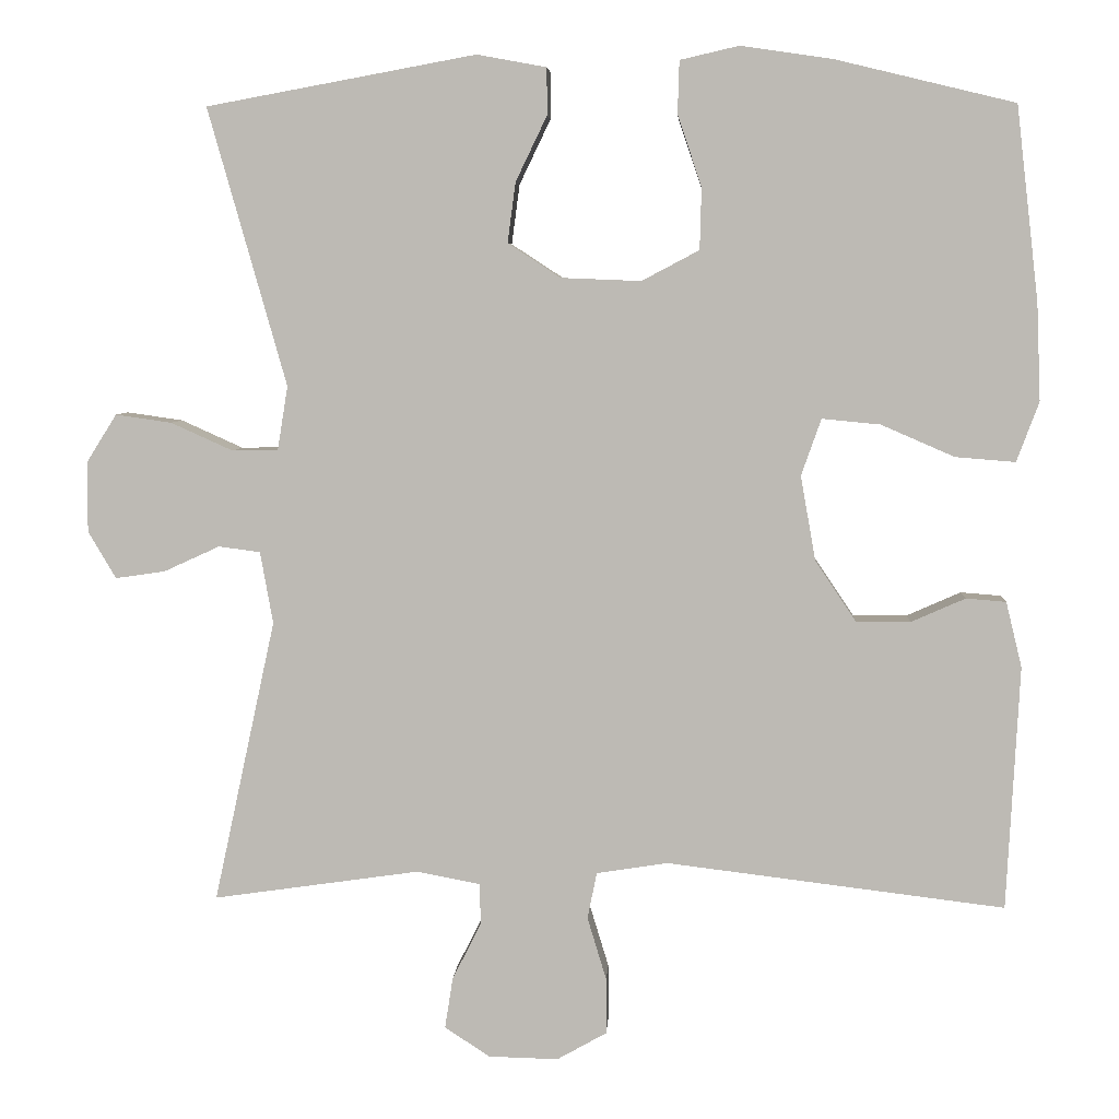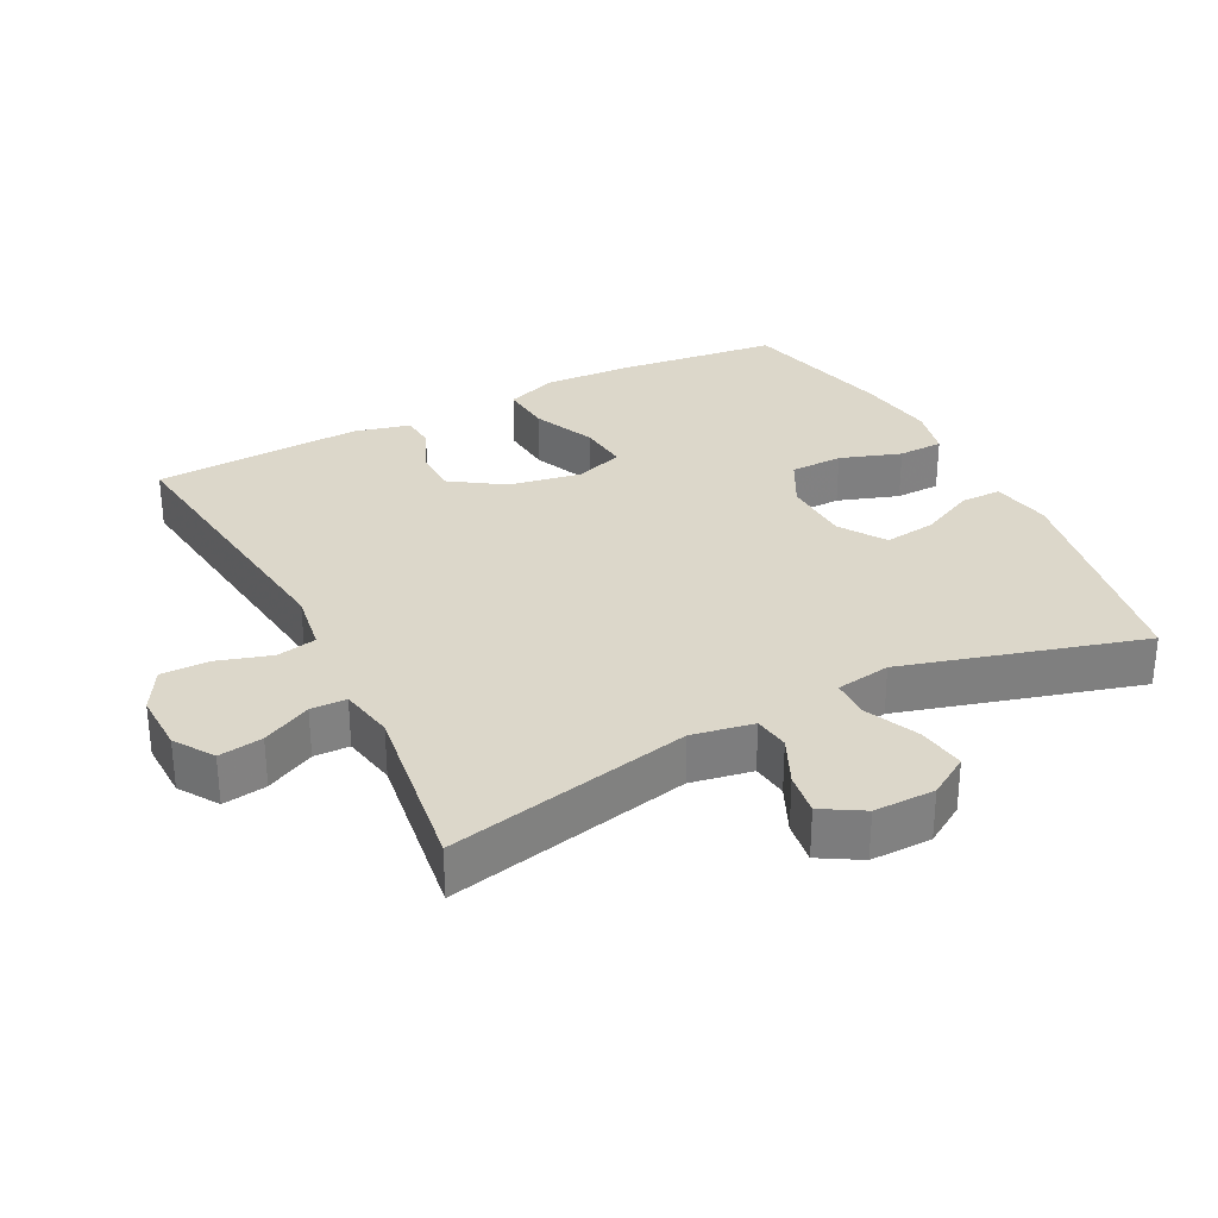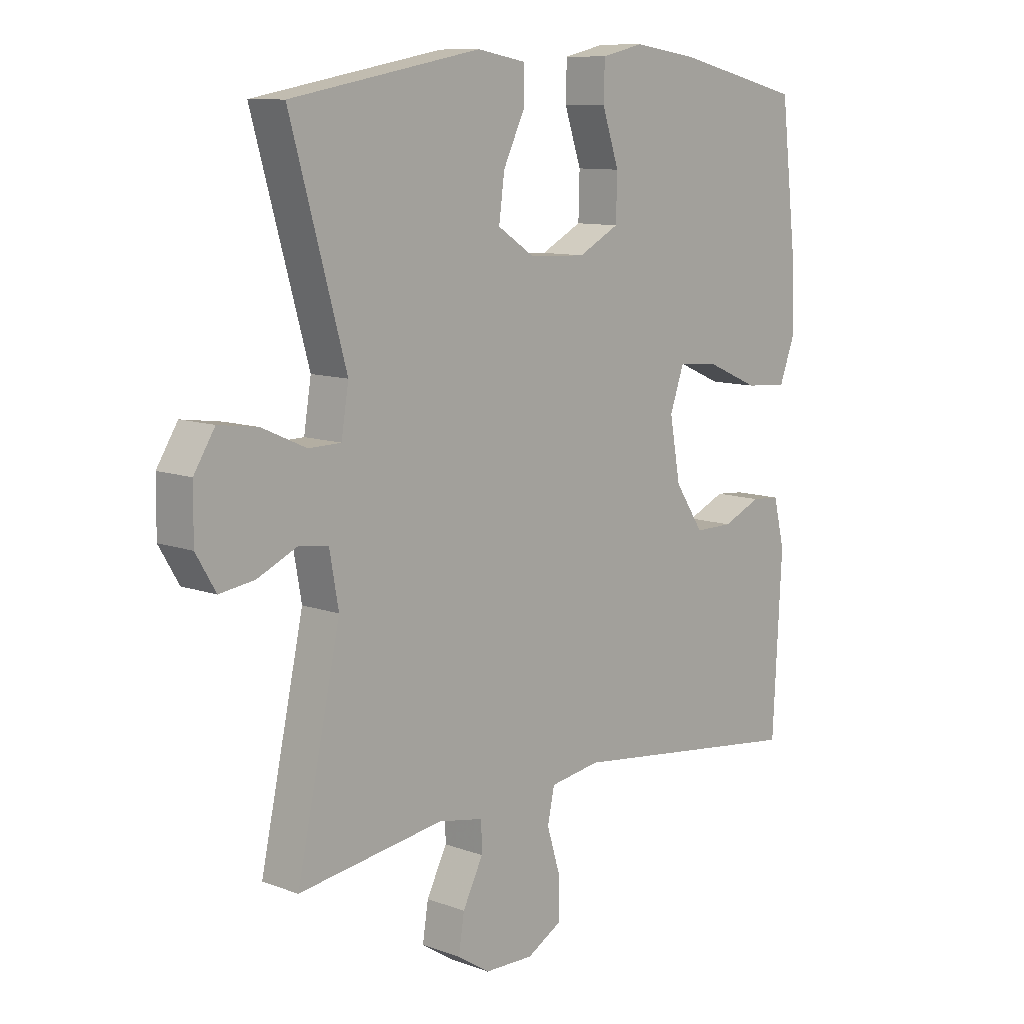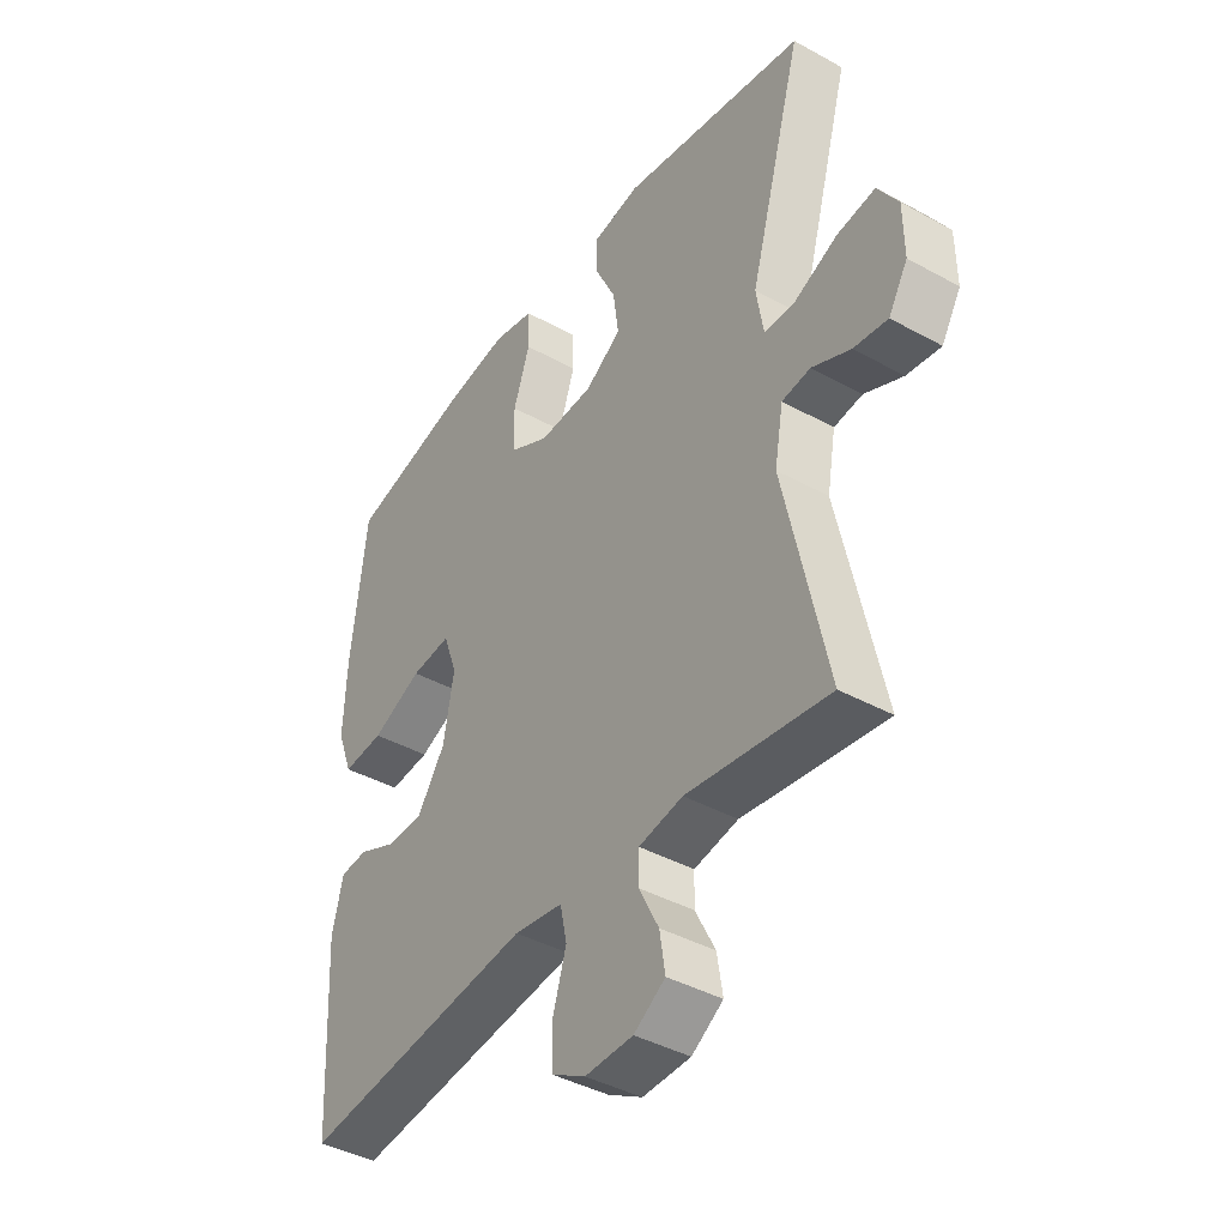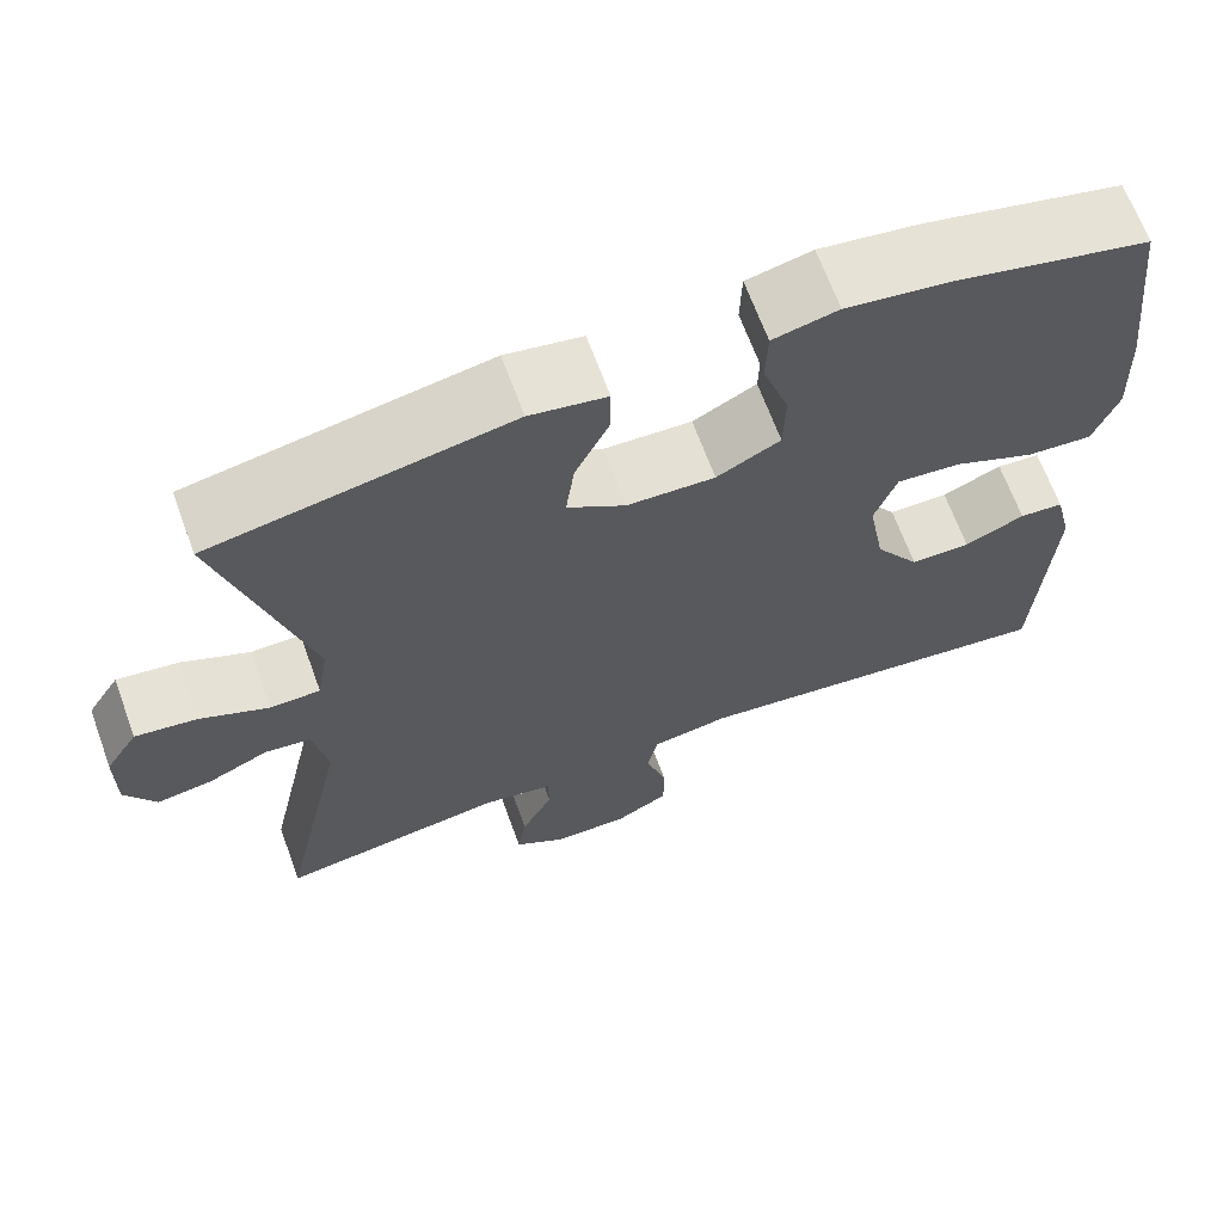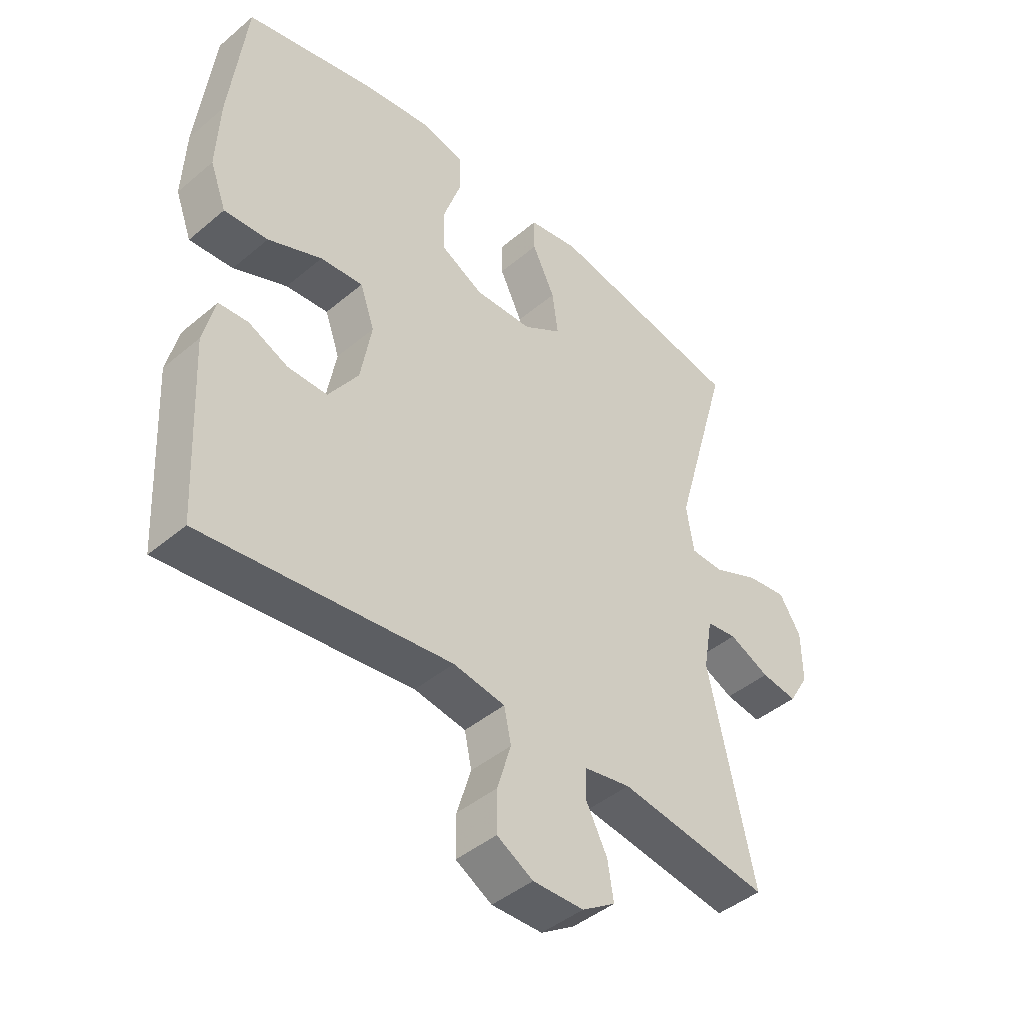
<metadata>
{"format":"obj","ext":"obj","renderer":"f3d","projection":"perspective","resolution":1024,"background":"white","views":[{"elev":5.5,"azim":3.3,"up":"+Z"},{"elev":30.7,"azim":-117.1,"up":"+Y"},{"elev":10.2,"azim":-47.0,"up":"+Z"},{"elev":-41.3,"azim":-123.8,"up":"+Z"},{"elev":66.8,"azim":-20.1,"up":"+Z"},{"elev":-44.1,"azim":134.5,"up":"+Z"}]}
</metadata>
<code>
v -0.5 0.07 -0.5
v -0.423 0.07 -0.146
v -0.439 0.07 -0.056
v -0.491 0.07 -0.049
v -0.561 0.07 -0.081
v -0.623 0.07 -0.09
v -0.658 0.07 -0.031
v -0.657 0.07 0.058
v -0.62 0.07 0.117
v -0.55 0.07 0.107
v -0.472 0.07 0.072
v -0.415 0.07 0.073
v -0.402 0.07 0.153
v -0.5 0.07 0.5
v -0.163 0.07 0.562
v -0.076 0.07 0.546
v -0.076 0.07 0.487
v -0.115 0.07 0.406
v -0.125 0.07 0.331
v -0.059 0.07 0.288
v 0.041 0.07 0.284
v 0.113 0.07 0.322
v 0.115 0.07 0.399
v 0.085 0.07 0.488
v 0.087 0.07 0.554
v 0.161 0.07 0.571
v 0.276 0.07 0.554
v 0.5 0.07 0.5
v 0.528 0.07 0.258
v 0.533 0.07 0.136
v 0.505 0.07 0.061
v 0.43 0.07 0.067
v 0.338 0.07 0.107
v 0.265 0.07 0.114
v 0.24 0.07 0.043
v 0.259 0.07 -0.063
v 0.31 0.07 -0.139
v 0.378 0.07 -0.139
v 0.446 0.07 -0.109
v 0.496 0.07 -0.113
v 0.516 0.07 -0.195
v 0.5 0.07 -0.5
v 0.076 0.07 -0.448
v -0.013 0.07 -0.462
v -0.025 0.07 -0.52
v -0.001 0.07 -0.599
v -0.001 0.07 -0.669
v -0.063 0.07 -0.704
v -0.15 0.07 -0.702
v -0.207 0.07 -0.665
v -0.197 0.07 -0.601
v -0.161 0.07 -0.53
v -0.162 0.07 -0.478
v -0.242 0.07 -0.463
v -0.5 0 -0.5
v -0.423 0 -0.146
v -0.439 0 -0.056
v -0.491 0 -0.049
v -0.561 0 -0.081
v -0.623 0 -0.09
v -0.658 0 -0.031
v -0.657 0 0.058
v -0.62 0 0.117
v -0.55 0 0.107
v -0.472 0 0.072
v -0.415 0 0.073
v -0.402 0 0.153
v -0.5 0 0.5
v -0.163 0 0.562
v -0.076 0 0.546
v -0.076 0 0.487
v -0.115 0 0.406
v -0.125 0 0.331
v -0.059 0 0.288
v 0.041 0 0.284
v 0.113 0 0.322
v 0.115 0 0.399
v 0.085 0 0.488
v 0.087 0 0.554
v 0.161 0 0.571
v 0.276 0 0.554
v 0.5 0 0.5
v 0.528 0 0.258
v 0.533 0 0.136
v 0.505 0 0.061
v 0.43 0 0.067
v 0.338 0 0.107
v 0.265 0 0.114
v 0.24 0 0.043
v 0.259 0 -0.063
v 0.31 0 -0.139
v 0.378 0 -0.139
v 0.446 0 -0.109
v 0.496 0 -0.113
v 0.516 0 -0.195
v 0.5 0 -0.5
v 0.076 0 -0.448
v -0.013 0 -0.462
v -0.025 0 -0.52
v -0.001 0 -0.599
v -0.001 0 -0.669
v -0.063 0 -0.704
v -0.15 0 -0.702
v -0.207 0 -0.665
v -0.197 0 -0.601
v -0.161 0 -0.53
v -0.162 0 -0.478
v -0.242 0 -0.463
f 49 50 51 52
f 49 52 53
f 48 49 53
f 45 46 47 48
f 45 48 53
f 44 45 53
f 43 44 53 54
f 41 42 43
f 38 39 40 41
f 37 38 41 43
f 36 37 43 54
f 30 31 32 33
f 30 33 34
f 29 30 34
f 28 29 34
f 27 28 34
f 26 27 34 35
f 23 24 25 26
f 22 23 26 35
f 15 16 17 18
f 13 14 15 18
f 12 13 18 19
f 8 9 10 11
f 8 11 12
f 7 8 12
f 4 5 6 7
f 4 7 12
f 3 4 12 19
f 36 54 1 2
f 21 22 35 36
f 20 21 36 2
f 2 3 19 20
f 106 105 104 103
f 107 106 103
f 107 103 102
f 102 101 100 99
f 107 102 99
f 107 99 98
f 108 107 98 97
f 97 96 95
f 95 94 93 92
f 97 95 92 91
f 108 97 91 90
f 87 86 85 84
f 88 87 84
f 88 84 83
f 88 83 82
f 88 82 81
f 89 88 81 80
f 80 79 78 77
f 89 80 77 76
f 72 71 70 69
f 72 69 68 67
f 73 72 67 66
f 65 64 63 62
f 66 65 62
f 66 62 61
f 61 60 59 58
f 66 61 58
f 73 66 58 57
f 56 55 108 90
f 90 89 76 75
f 56 90 75 74
f 74 73 57 56
f 1 55 56 2
f 2 56 57 3
f 3 57 58 4
f 4 58 59 5
f 5 59 60 6
f 6 60 61 7
f 7 61 62 8
f 8 62 63 9
f 9 63 64 10
f 10 64 65 11
f 11 65 66 12
f 12 66 67 13
f 13 67 68 14
f 14 68 69 15
f 15 69 70 16
f 16 70 71 17
f 17 71 72 18
f 18 72 73 19
f 19 73 74 20
f 20 74 75 21
f 21 75 76 22
f 22 76 77 23
f 23 77 78 24
f 24 78 79 25
f 25 79 80 26
f 26 80 81 27
f 27 81 82 28
f 28 82 83 29
f 29 83 84 30
f 30 84 85 31
f 31 85 86 32
f 32 86 87 33
f 33 87 88 34
f 34 88 89 35
f 35 89 90 36
f 36 90 91 37
f 37 91 92 38
f 38 92 93 39
f 39 93 94 40
f 40 94 95 41
f 41 95 96 42
f 42 96 97 43
f 43 97 98 44
f 44 98 99 45
f 45 99 100 46
f 46 100 101 47
f 47 101 102 48
f 48 102 103 49
f 49 103 104 50
f 50 104 105 51
f 51 105 106 52
f 52 106 107 53
f 53 107 108 54
f 54 108 55 1

</code>
